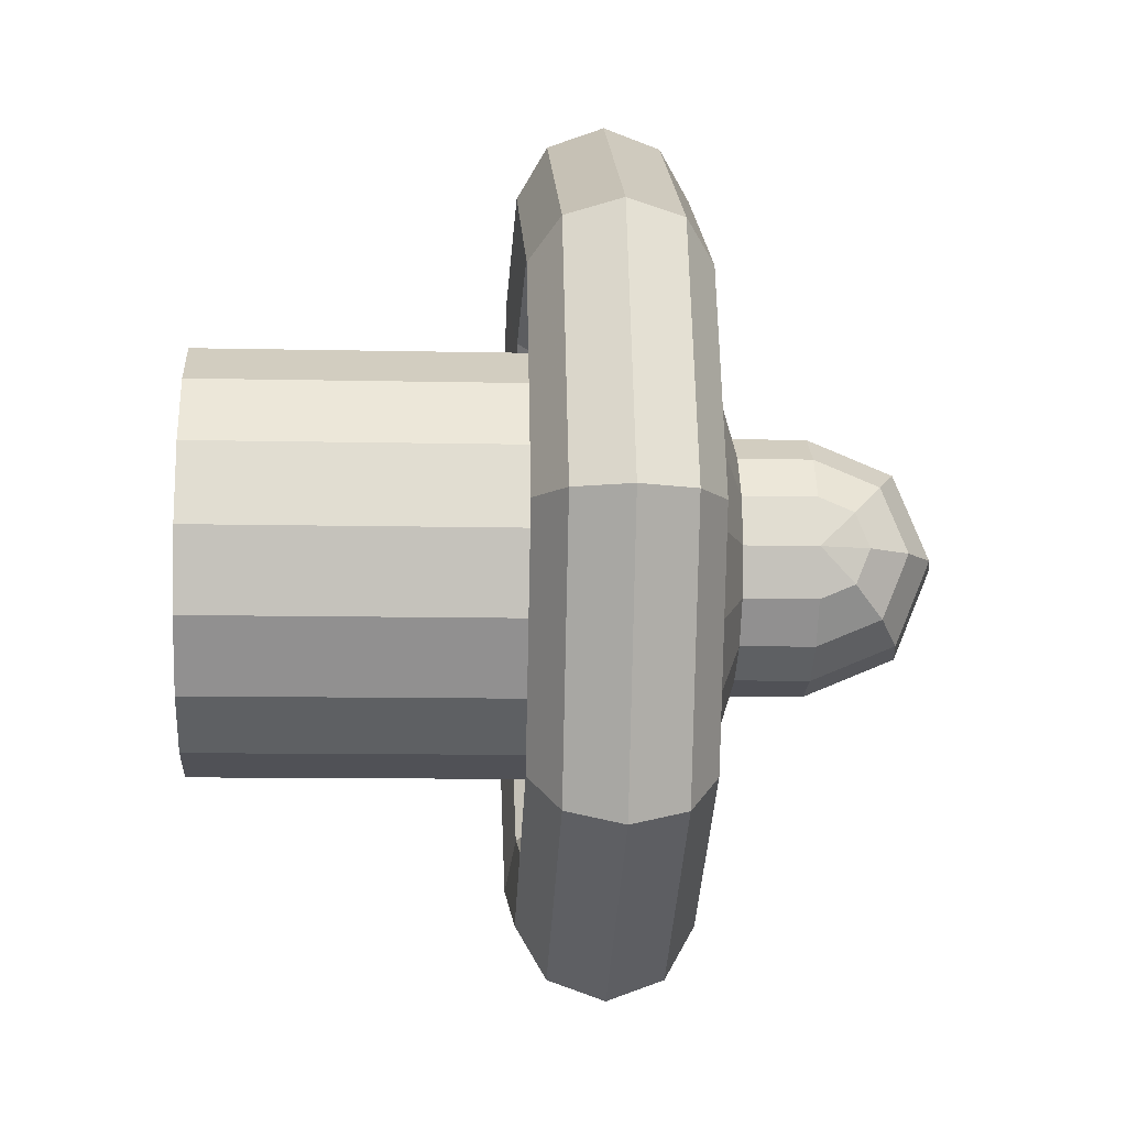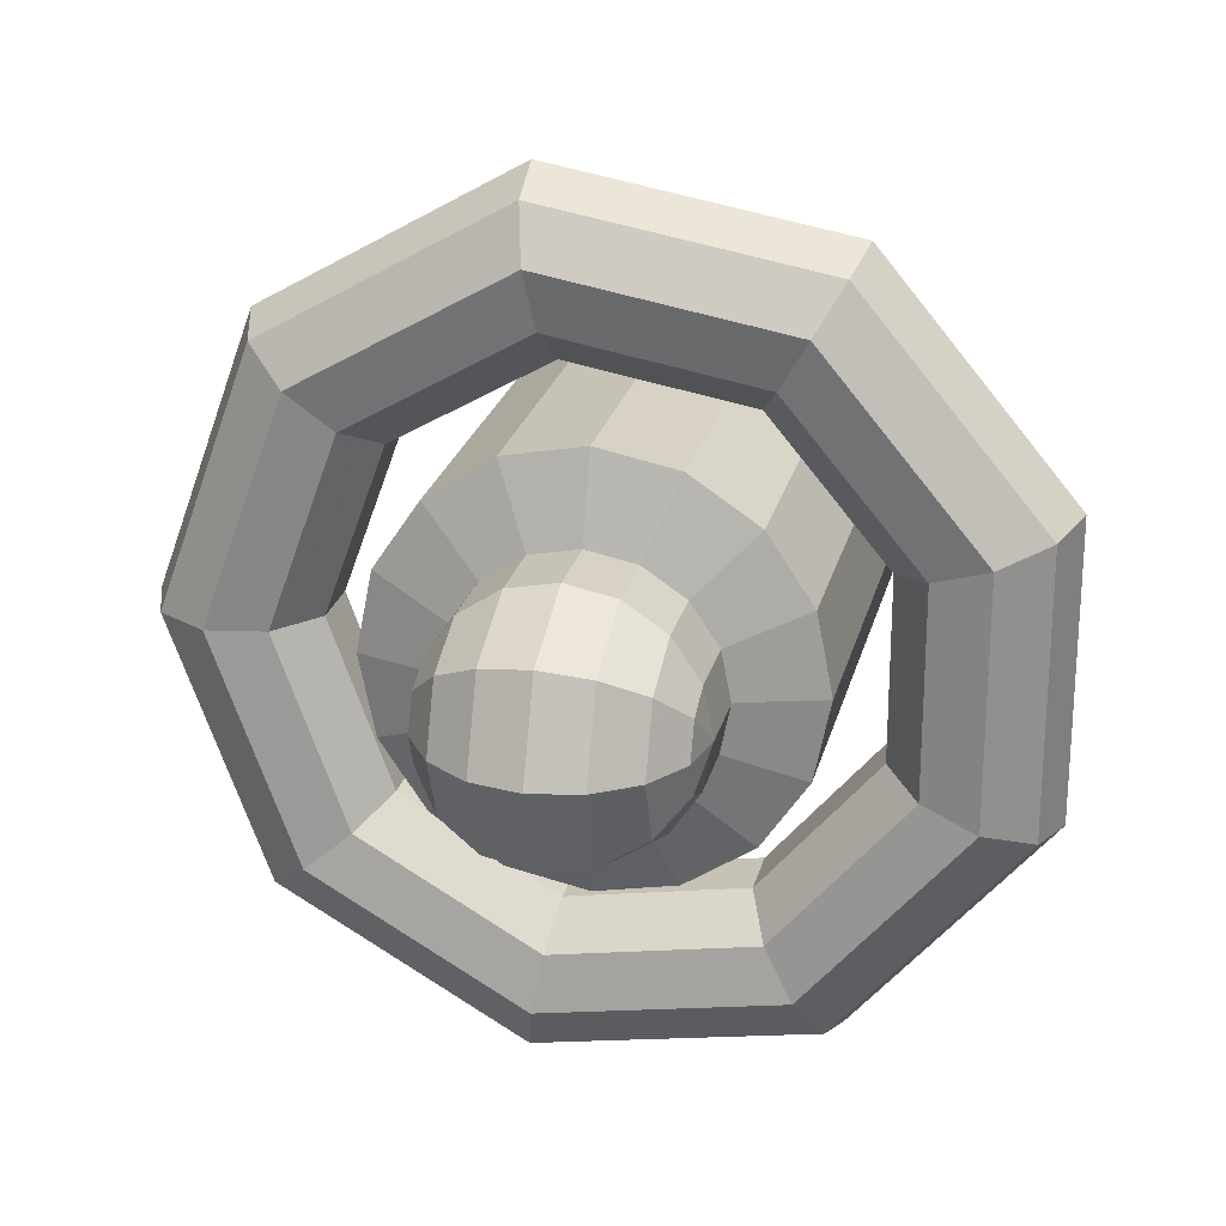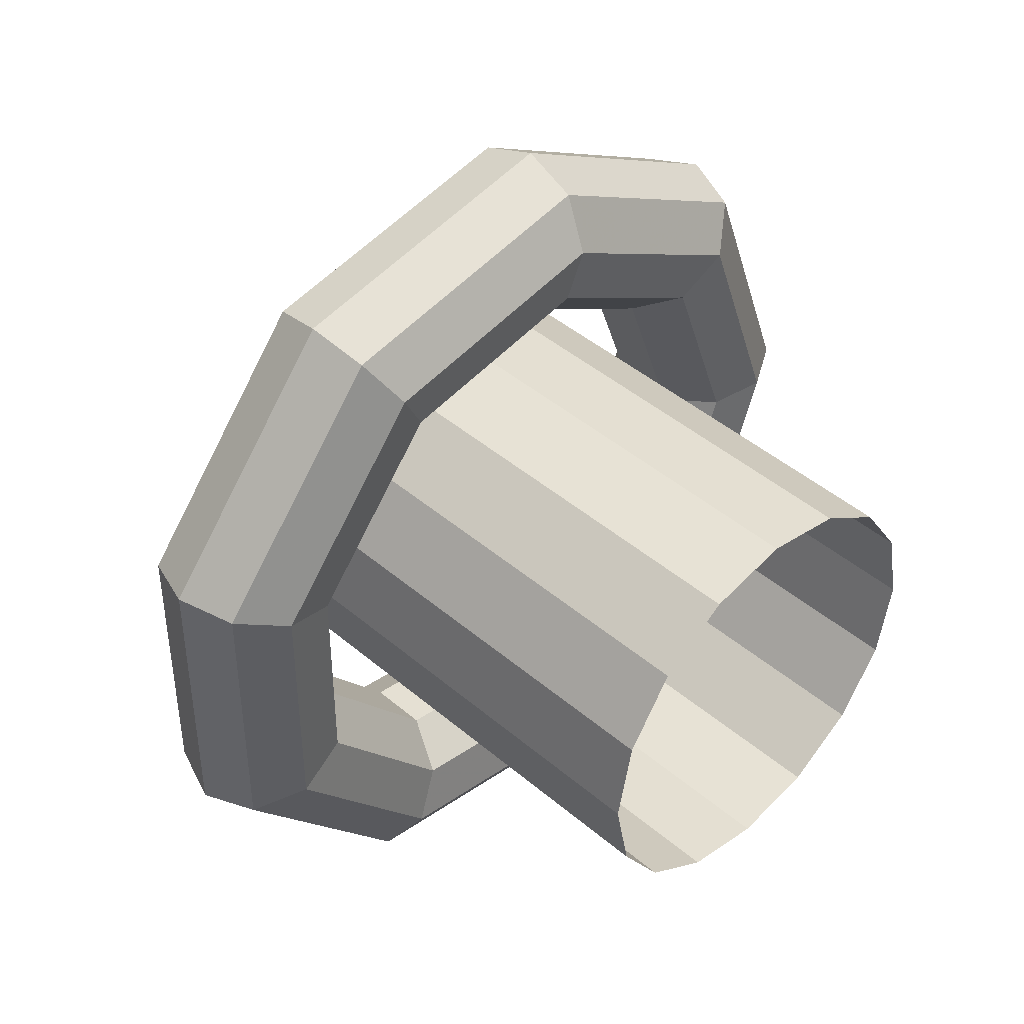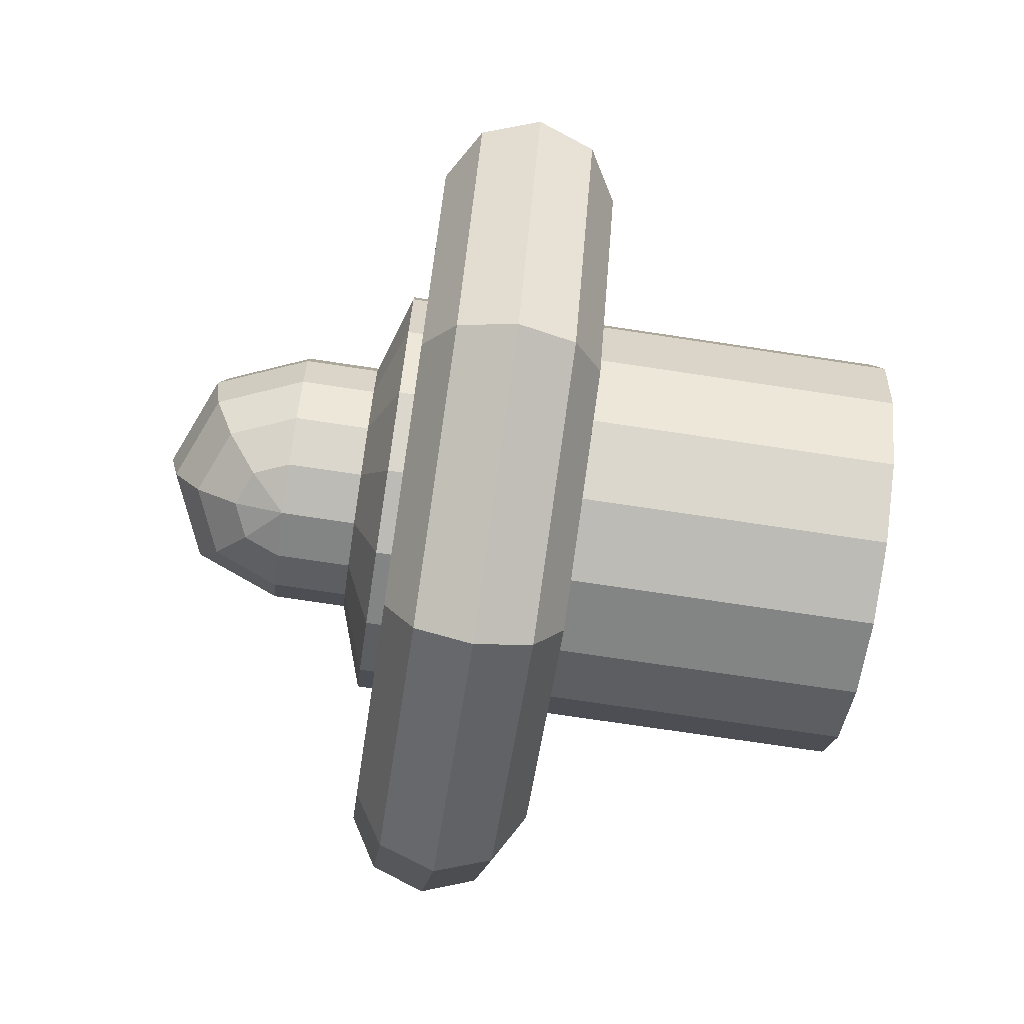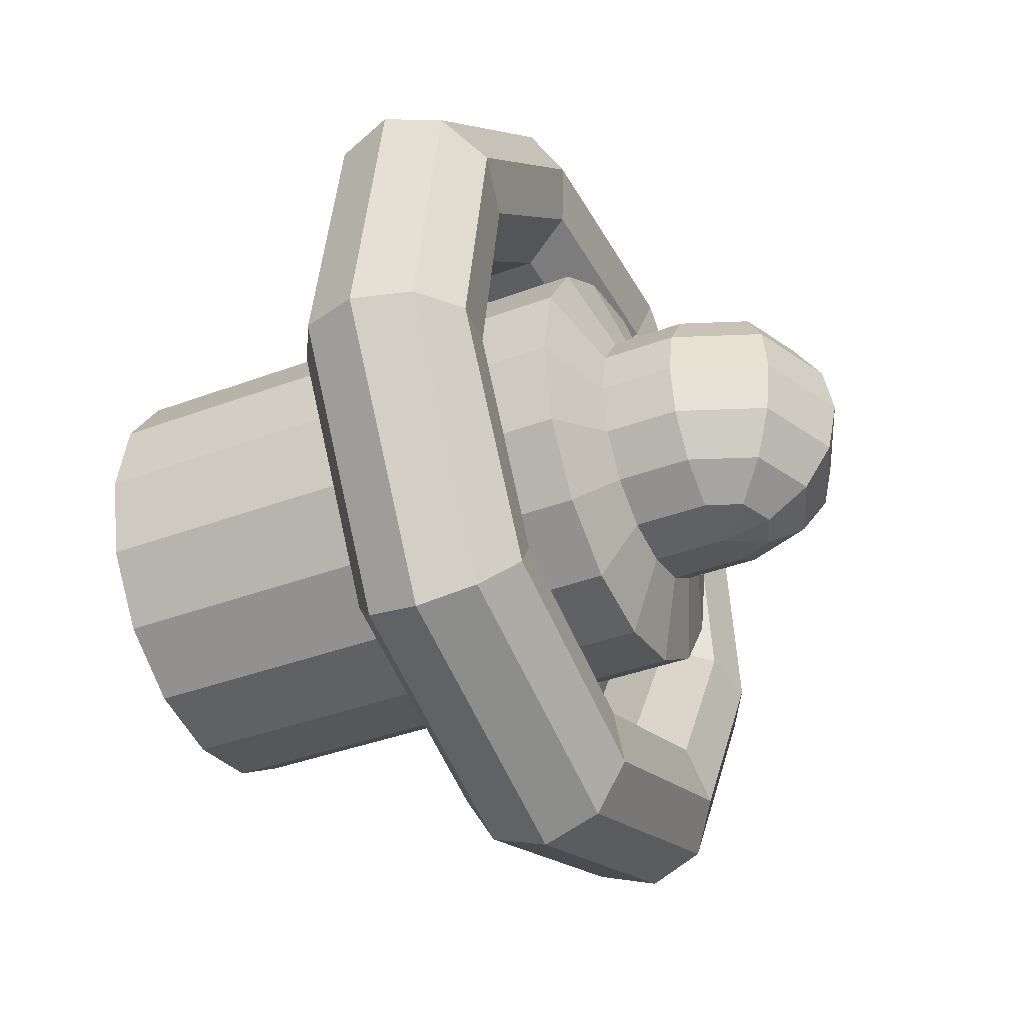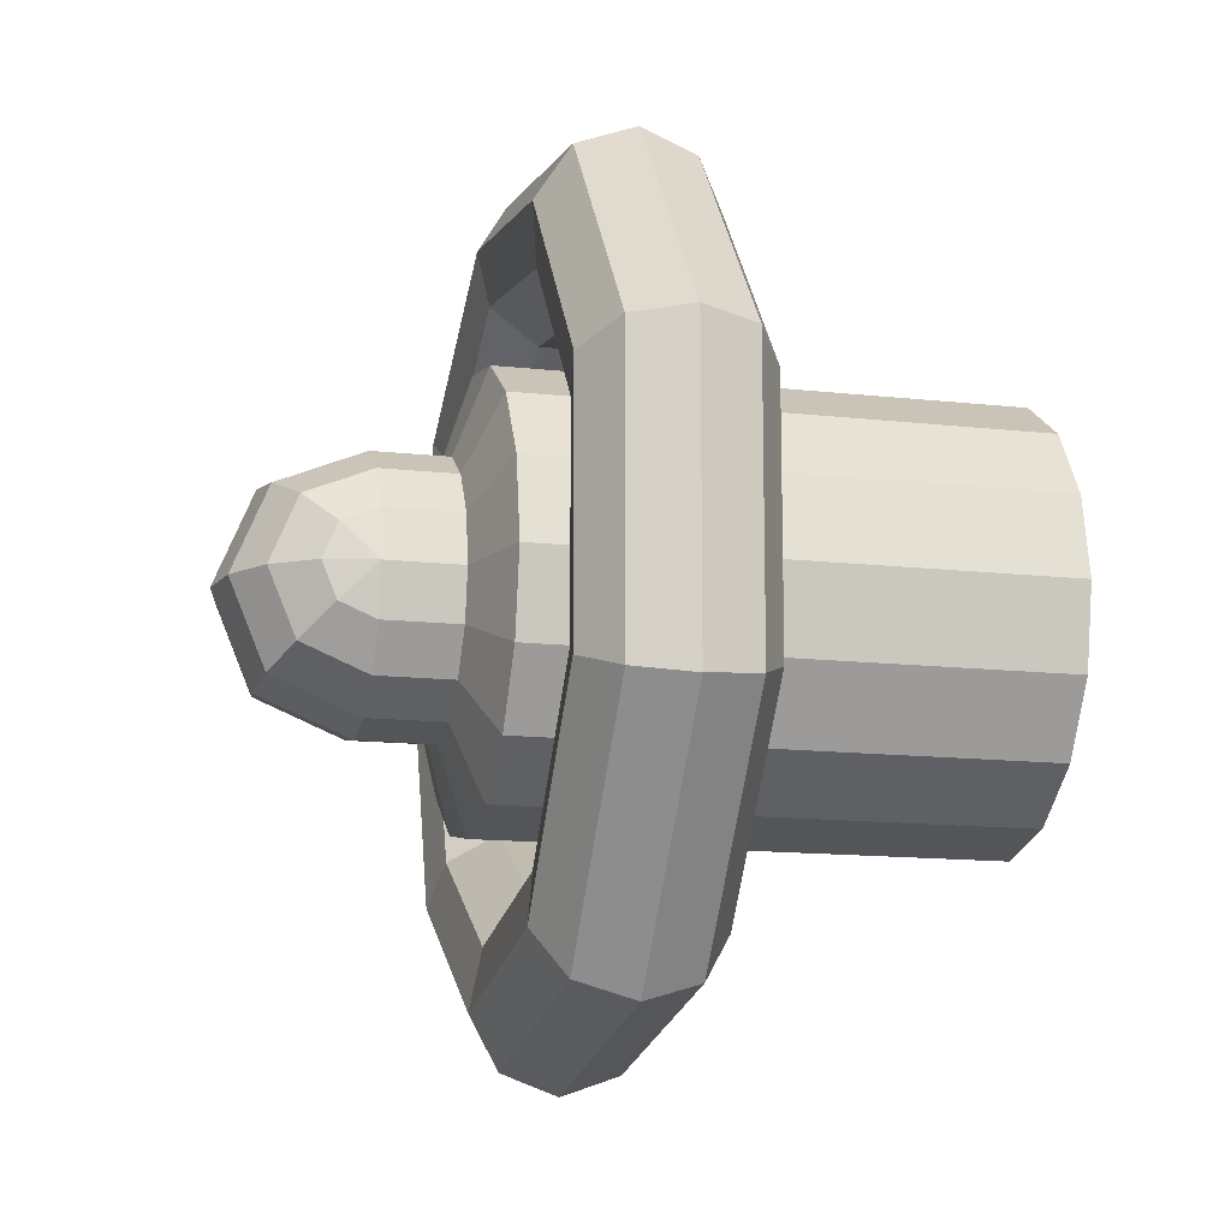
<metadata>
{"format":"obj","ext":"obj","renderer":"f3d","projection":"perspective","resolution":1024,"background":"white","views":[{"elev":-9.3,"azim":-3.5,"up":"+Z"},{"elev":23.6,"azim":103.2,"up":"+Z"},{"elev":44.3,"azim":-135.2,"up":"+Z"},{"elev":-72.6,"azim":171.4,"up":"+Y"},{"elev":-38.2,"azim":25.5,"up":"+Y"},{"elev":-14.0,"azim":166.1,"up":"+Z"}]}
</metadata>
<code>
o Receiver
v 0.4677 0.8624 -0.04646
v 0.4677 0.8361 -0.08584
v 0.4677 0.7967 -0.1122
v 0.4677 0.7503 -0.1214
v 0.4677 0.7038 -0.1122
v 0.4677 0.6644 -0.08584
v 0.4677 0.6381 -0.04646
v 0.4677 0.8717 0
v 0.5005 0.8624 -0.03285
v 0.5283 0.8361 -0.0607
v 0.547 0.7967 -0.07931
v 0.5535 0.7503 -0.08584
v 0.547 0.7038 -0.07931
v 0.5283 0.6644 -0.0607
v 0.5005 0.6381 -0.03285
v 0.5141 0.8624 0
v 0.5535 0.8361 0
v 0.5798 0.7967 0
v 0.589 0.7503 0
v 0.5798 0.7038 0
v 0.5535 0.6644 0
v 0.5141 0.6381 0
v 0.5005 0.8624 0.03285
v 0.5283 0.8361 0.0607
v 0.547 0.7967 0.07931
v 0.5535 0.7503 0.08584
v 0.547 0.7038 0.07931
v 0.5283 0.6644 0.0607
v 0.5005 0.6381 0.03285
v 0.4677 0.8624 0.04646
v 0.4677 0.8361 0.08584
v 0.4677 0.7967 0.1122
v 0.4677 0.7503 0.1214
v 0.4677 0.7038 0.1122
v 0.4677 0.6644 0.08584
v 0.4677 0.6381 0.04646
v 0.4677 0.6289 0
v 0.5371 0.8624 -0.04646
v 0.5371 0.8361 -0.08584
v 0.5371 0.7967 -0.1122
v 0.5371 0.7503 -0.1214
v 0.5371 0.7038 -0.1122
v 0.5371 0.6644 -0.08584
v 0.5371 0.6381 -0.04646
v 0.5371 0.8717 0
v 0.5699 0.8624 -0.03285
v 0.5978 0.8361 -0.0607
v 0.6164 0.7967 -0.07931
v 0.6229 0.7503 -0.08584
v 0.6164 0.7038 -0.07931
v 0.5978 0.6644 -0.0607
v 0.5699 0.6381 -0.03285
v 0.5835 0.8624 0
v 0.6229 0.8361 0
v 0.6492 0.7967 0
v 0.6584 0.7503 0
v 0.6492 0.7038 0
v 0.6229 0.6644 0
v 0.5835 0.6381 0
v 0.5699 0.8624 0.03285
v 0.5978 0.8361 0.0607
v 0.6164 0.7967 0.07931
v 0.6229 0.7503 0.08584
v 0.6164 0.7038 0.07931
v 0.5978 0.6644 0.0607
v 0.5699 0.6381 0.03285
v 0.5371 0.8624 0.04646
v 0.5371 0.8361 0.08584
v 0.5371 0.7967 0.1122
v 0.5371 0.7503 0.1214
v 0.5371 0.7038 0.1122
v 0.5371 0.6644 0.08584
v 0.5371 0.6381 0.04646
v 0.5371 0.6289 0
f 7 15 6
f 6 14 5
f 5 13 4
f 4 12 3
f 3 11 2
f 2 10 9
f 15 22 14
f 14 21 13
f 13 20 12
f 12 19 11
f 11 18 10
f 10 17 9
f 22 29 21
f 21 28 20
f 20 27 19
f 19 26 18
f 18 25 17
f 17 24 16
f 29 36 28
f 28 35 27
f 27 34 26
f 26 33 25
f 25 32 24
f 24 31 23
f 37 15 7
f 1 9 8
f 37 22 15
f 9 16 8
f 37 29 22
f 16 23 8
f 37 36 29
f 23 30 8
f 44 43 52
f 43 42 51
f 42 41 50
f 41 40 49
f 40 39 48
f 39 38 46
f 52 51 59
f 51 50 58
f 50 49 57
f 49 48 56
f 48 47 55
f 47 46 54
f 59 58 66
f 58 57 65
f 57 56 64
f 56 55 63
f 55 54 62
f 54 53 61
f 66 65 73
f 65 64 72
f 64 63 71
f 63 62 70
f 62 61 69
f 61 60 68
f 74 44 52
f 38 45 46
f 74 52 59
f 46 45 53
f 74 59 66
f 53 45 60
f 74 66 73
f 60 45 67
f 3 2 40
f 8 30 45
f 36 37 74
f 34 35 71
f 37 7 74
f 6 5 43
f 32 33 69
f 4 3 41
f 30 31 67
f 2 1 39
f 35 36 72
f 7 6 44
f 33 34 70
f 1 8 38
f 5 4 42
f 31 32 68
f 15 14 6
f 14 13 5
f 13 12 4
f 12 11 3
f 11 10 2
f 1 2 9
f 22 21 14
f 21 20 13
f 20 19 12
f 19 18 11
f 18 17 10
f 17 16 9
f 29 28 21
f 28 27 20
f 27 26 19
f 26 25 18
f 25 24 17
f 24 23 16
f 36 35 28
f 35 34 27
f 34 33 26
f 33 32 25
f 32 31 24
f 31 30 23
f 43 51 52
f 42 50 51
f 41 49 50
f 40 48 49
f 39 47 48
f 47 39 46
f 51 58 59
f 50 57 58
f 49 56 57
f 48 55 56
f 47 54 55
f 46 53 54
f 58 65 66
f 57 64 65
f 56 63 64
f 55 62 63
f 54 61 62
f 53 60 61
f 65 72 73
f 64 71 72
f 63 70 71
f 62 69 70
f 61 68 69
f 60 67 68
f 2 39 40
f 30 67 45
f 73 36 74
f 35 72 71
f 7 44 74
f 5 42 43
f 33 70 69
f 3 40 41
f 31 68 67
f 1 38 39
f 36 73 72
f 6 43 44
f 34 71 70
f 8 45 38
f 4 41 42
f 32 69 68
o Ring
v 0.3477 0.3439 0
v 0.4001 0.363 0
v 0.4279 0.4112 0
v 0.4182 0.466 0
v 0.3756 0.5018 0
v 0.3199 0.5018 0
v 0.2772 0.466 0
v 0.2676 0.4112 0
v 0.2954 0.363 0
v 0.3477 0.4392 -0.2616
v 0.4001 0.4537 -0.2494
v 0.4279 0.4907 -0.2184
v 0.4182 0.5327 -0.1832
v 0.3756 0.5601 -0.1601
v 0.3199 0.5601 -0.1601
v 0.2772 0.5327 -0.1832
v 0.2676 0.4907 -0.2184
v 0.2954 0.4537 -0.2494
v 0.3477 0.6803 -0.4009
v 0.4001 0.6836 -0.3821
v 0.4279 0.692 -0.3346
v 0.4182 0.7015 -0.2806
v 0.3756 0.7077 -0.2454
v 0.3199 0.7077 -0.2454
v 0.2772 0.7015 -0.2806
v 0.2676 0.692 -0.3346
v 0.2954 0.6836 -0.3821
v 0.3477 0.9545 -0.3525
v 0.4001 0.945 -0.336
v 0.4279 0.9209 -0.2943
v 0.4182 0.8934 -0.2468
v 0.3756 0.8755 -0.2158
v 0.3199 0.8755 -0.2158
v 0.2772 0.8934 -0.2468
v 0.2676 0.9209 -0.2943
v 0.2954 0.945 -0.336
v 0.3477 1.133 -0.1392
v 0.4001 1.116 -0.1327
v 0.4279 1.07 -0.1162
v 0.4182 1.019 -0.09745
v 0.3756 0.9851 -0.08521
v 0.3199 0.9851 -0.08521
v 0.2772 1.019 -0.09745
v 0.2676 1.07 -0.1162
v 0.2954 1.116 -0.1327
v 0.3477 1.133 0.1392
v 0.4001 1.116 0.1327
v 0.4279 1.07 0.1162
v 0.4182 1.019 0.09745
v 0.3756 0.9851 0.08521
v 0.3199 0.9851 0.08521
v 0.2772 1.019 0.09745
v 0.2676 1.07 0.1162
v 0.2954 1.116 0.1327
v 0.3477 0.9545 0.3525
v 0.4001 0.945 0.336
v 0.4279 0.9209 0.2943
v 0.4182 0.8934 0.2468
v 0.3756 0.8755 0.2158
v 0.3199 0.8755 0.2158
v 0.2772 0.8934 0.2468
v 0.2676 0.9209 0.2943
v 0.2954 0.945 0.336
v 0.3477 0.6803 0.4009
v 0.4001 0.6836 0.3821
v 0.4279 0.692 0.3346
v 0.4182 0.7015 0.2806
v 0.3756 0.7077 0.2454
v 0.3199 0.7077 0.2454
v 0.2772 0.7015 0.2806
v 0.2676 0.692 0.3346
v 0.2954 0.6836 0.3821
v 0.3477 0.4392 0.2616
v 0.4001 0.4537 0.2494
v 0.4279 0.4907 0.2184
v 0.4182 0.5327 0.1832
v 0.3756 0.5601 0.1601
v 0.3199 0.5601 0.1601
v 0.2772 0.5327 0.1832
v 0.2676 0.4907 0.2184
v 0.2954 0.4537 0.2494
f 75 84 76
f 76 85 77
f 77 86 78
f 78 87 79
f 79 88 80
f 80 89 81
f 81 90 82
f 82 91 83
f 75 83 84
f 84 93 85
f 85 94 86
f 86 95 87
f 87 96 88
f 88 97 89
f 89 98 90
f 90 99 91
f 91 100 92
f 92 101 84
f 93 102 94
f 94 103 95
f 95 104 96
f 96 105 97
f 97 106 98
f 98 107 99
f 99 108 100
f 100 109 101
f 101 110 93
f 102 111 103
f 103 112 104
f 104 113 105
f 105 114 106
f 106 115 107
f 107 116 108
f 108 117 109
f 109 118 110
f 110 119 102
f 111 120 112
f 112 121 113
f 113 122 114
f 114 123 115
f 115 124 116
f 116 125 117
f 117 126 118
f 118 127 119
f 119 128 111
f 120 129 121
f 121 130 122
f 122 131 123
f 123 132 124
f 124 133 125
f 125 134 126
f 126 135 127
f 127 136 128
f 128 137 120
f 129 138 130
f 130 139 131
f 131 140 132
f 132 141 133
f 133 142 134
f 134 143 135
f 135 144 136
f 136 145 137
f 137 146 129
f 138 147 139
f 139 148 140
f 140 149 141
f 141 150 142
f 142 151 143
f 143 152 144
f 144 153 145
f 145 154 146
f 146 155 138
f 147 75 148
f 148 76 149
f 149 77 150
f 150 78 151
f 151 79 152
f 152 80 153
f 153 81 154
f 154 82 155
f 155 83 147
f 84 85 76
f 85 86 77
f 86 87 78
f 87 88 79
f 88 89 80
f 89 90 81
f 90 91 82
f 91 92 83
f 83 92 84
f 93 94 85
f 94 95 86
f 95 96 87
f 96 97 88
f 97 98 89
f 98 99 90
f 99 100 91
f 100 101 92
f 101 93 84
f 102 103 94
f 103 104 95
f 104 105 96
f 105 106 97
f 106 107 98
f 107 108 99
f 108 109 100
f 109 110 101
f 110 102 93
f 111 112 103
f 112 113 104
f 113 114 105
f 114 115 106
f 115 116 107
f 116 117 108
f 117 118 109
f 118 119 110
f 119 111 102
f 120 121 112
f 121 122 113
f 122 123 114
f 123 124 115
f 124 125 116
f 125 126 117
f 126 127 118
f 127 128 119
f 128 120 111
f 129 130 121
f 130 131 122
f 131 132 123
f 132 133 124
f 133 134 125
f 134 135 126
f 135 136 127
f 136 137 128
f 137 129 120
f 138 139 130
f 139 140 131
f 140 141 132
f 141 142 133
f 142 143 134
f 143 144 135
f 144 145 136
f 145 146 137
f 146 138 129
f 147 148 139
f 148 149 140
f 149 150 141
f 150 151 142
f 151 152 143
f 152 153 144
f 153 154 145
f 154 155 146
f 155 147 138
f 75 76 148
f 76 77 149
f 77 78 150
f 78 79 151
f 79 80 152
f 80 81 153
f 81 82 154
f 82 83 155
f 83 75 147
o Main
v 0.4422 0.9341 -0.07616
v 0.4422 0.891 -0.1407
v 0.4422 0.8264 -0.1839
v 0.4422 0.7503 -0.199
v 0.4422 0.6741 -0.1839
v 0.4422 0.6095 -0.1407
v 0.4422 0.5664 -0.07616
v 0.4422 0.9493 0
v 0.4422 0.9341 0.07616
v 0.4422 0.891 0.1407
v 0.4422 0.8264 0.1839
v 0.4422 0.7503 0.199
v 0.4422 0.6741 0.1839
v 0.4422 0.6095 0.1407
v 0.4422 0.5664 0.07616
v 0.4422 0.5512 0
v -0.03053 0.9341 -0.07616
v -0.03053 0.891 -0.1407
v -0.03053 0.8264 -0.1839
v -0.03053 0.7503 -0.199
v -0.03053 0.6741 -0.1839
v -0.03053 0.6095 -0.1407
v -0.03053 0.5664 -0.07616
v -0.03053 0.9493 0
v -0.03053 0.9341 0.07616
v -0.03053 0.891 0.1407
v -0.03053 0.8264 0.1839
v -0.03053 0.7503 0.199
v -0.03053 0.6741 0.1839
v -0.03053 0.6095 0.1407
v -0.03053 0.5664 0.07616
v -0.03053 0.5512 0
v 0.4677 0.8624 -0.04646
v 0.4677 0.8361 -0.08584
v 0.4677 0.7967 -0.1122
v 0.4677 0.7503 -0.1214
v 0.4677 0.7038 -0.1122
v 0.4677 0.6644 -0.08584
v 0.4677 0.6381 -0.04646
v 0.4677 0.8717 0
v 0.4677 0.8624 0.04646
v 0.4677 0.8361 0.08584
v 0.4677 0.7967 0.1122
v 0.4677 0.7503 0.1214
v 0.4677 0.7038 0.1122
v 0.4677 0.6644 0.08584
v 0.4677 0.6381 0.04646
v 0.4677 0.6289 0
f 163 164 195
f 158 157 190
f 165 166 197
f 160 159 192
f 156 163 188
f 167 168 199
f 162 161 194
f 169 170 201
f 157 156 189
f 164 165 196
f 159 158 191
f 166 167 198
f 161 160 193
f 171 162 203
f 168 169 200
f 170 171 202
f 160 161 176
f 167 166 183
f 158 159 174
f 165 164 181
f 156 157 172
f 170 169 186
f 161 162 177
f 168 167 184
f 163 156 179
f 159 160 175
f 166 165 182
f 157 158 173
f 164 163 180
f 171 170 187
f 169 168 185
f 162 171 178
f 164 196 195
f 157 189 190
f 166 198 197
f 159 191 192
f 163 195 188
f 168 200 199
f 161 193 194
f 170 202 201
f 156 188 189
f 165 197 196
f 158 190 191
f 167 199 198
f 160 192 193
f 162 194 203
f 169 201 200
f 171 203 202
f 161 177 176
f 166 182 183
f 159 175 174
f 164 180 181
f 157 173 172
f 169 185 186
f 162 178 177
f 167 183 184
f 156 172 179
f 160 176 175
f 165 181 182
f 158 174 173
f 163 179 180
f 170 186 187
f 168 184 185
f 171 187 178

</code>
